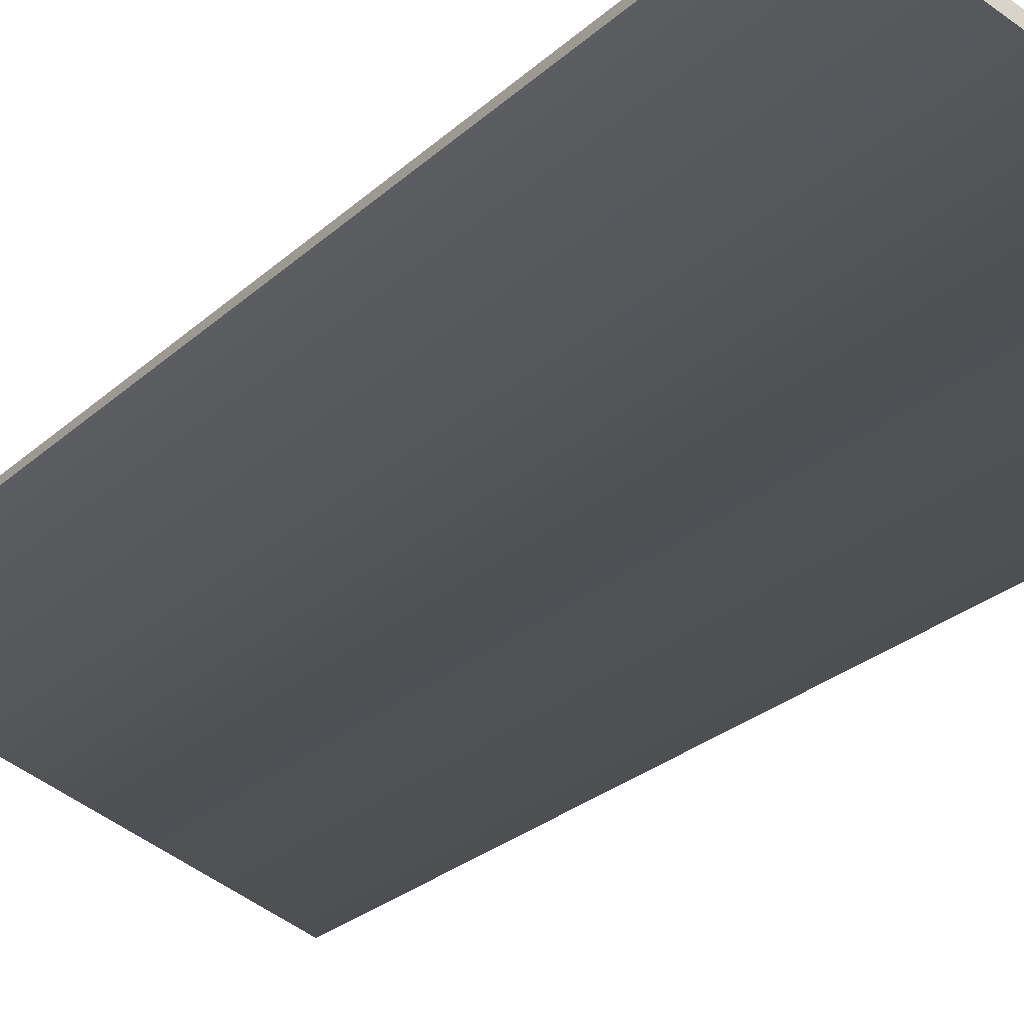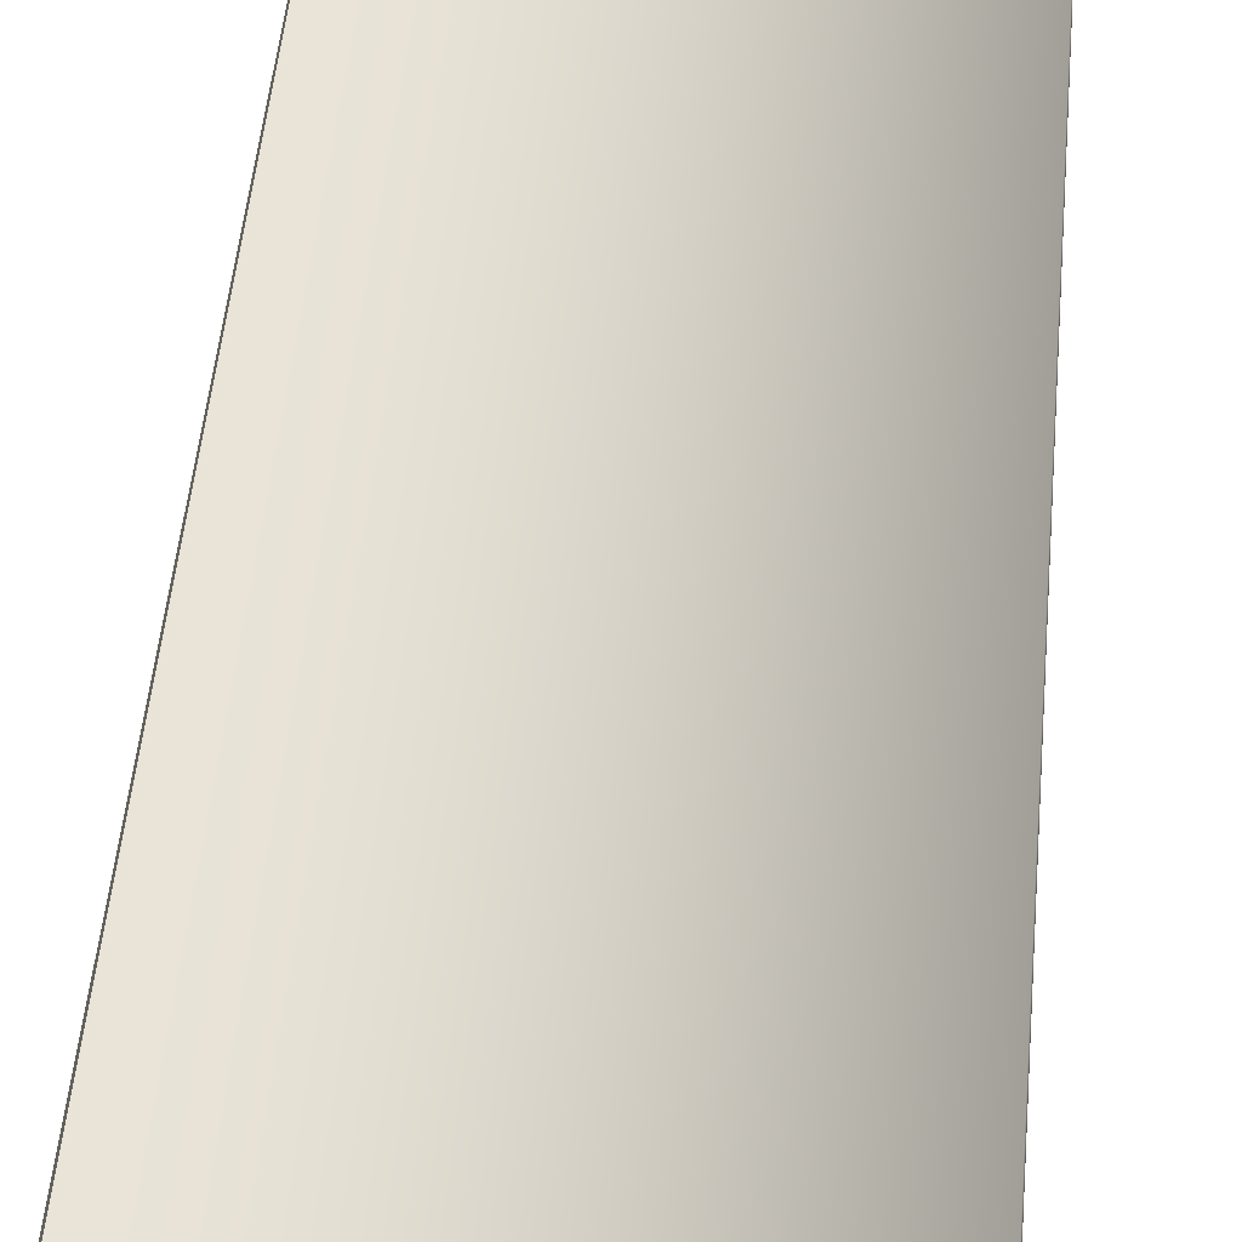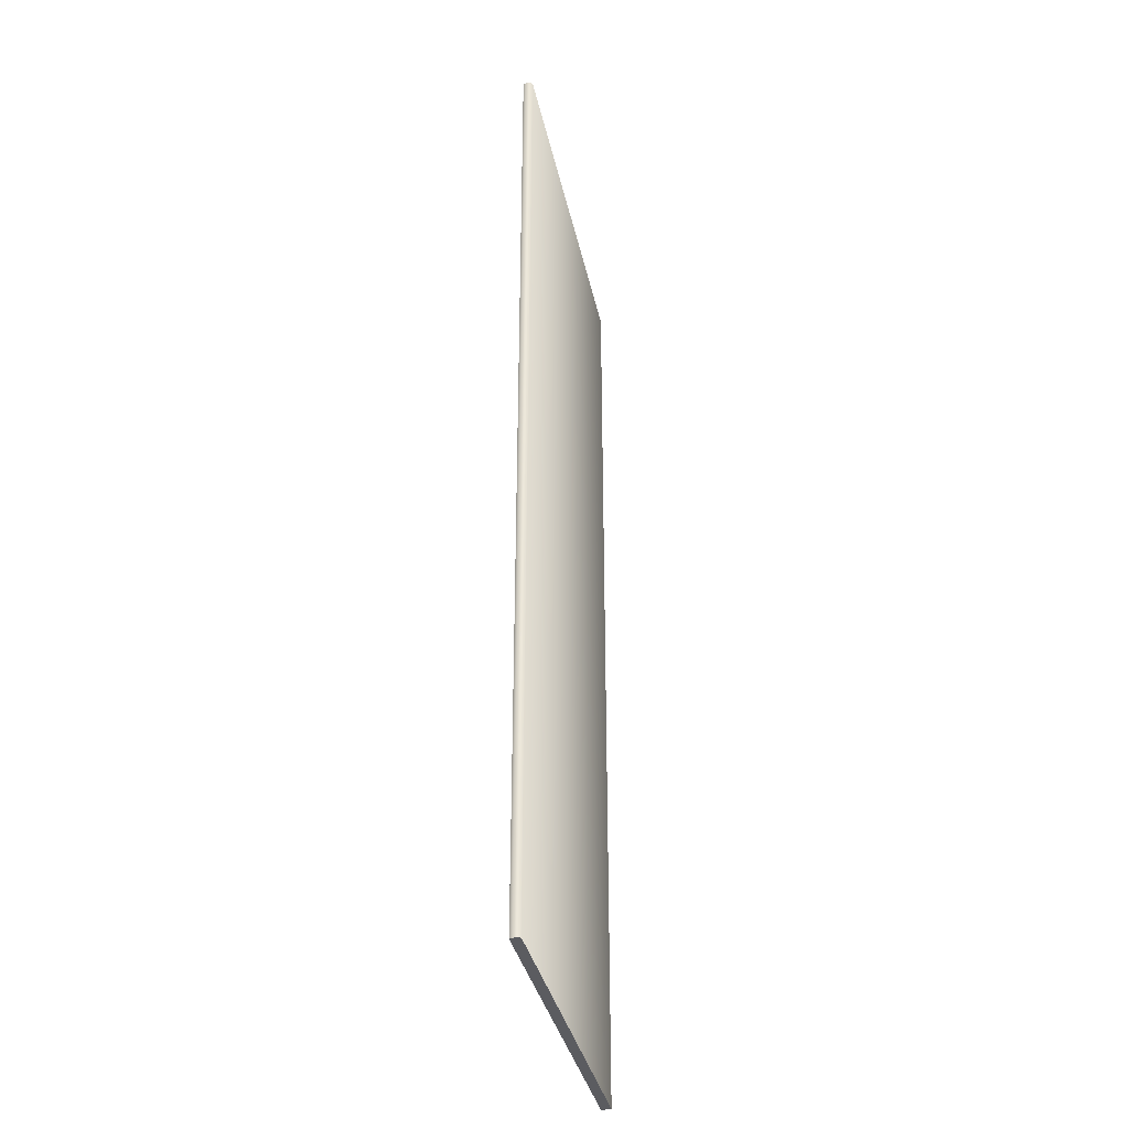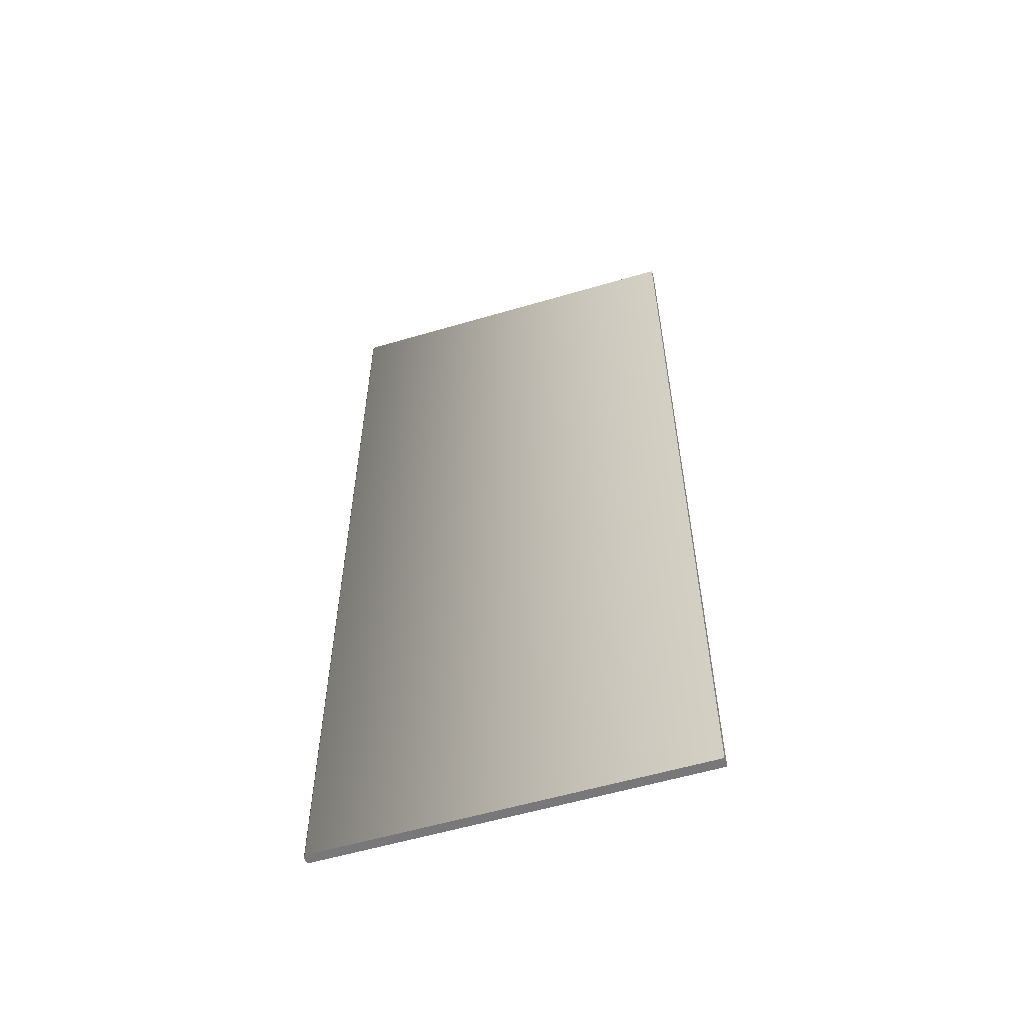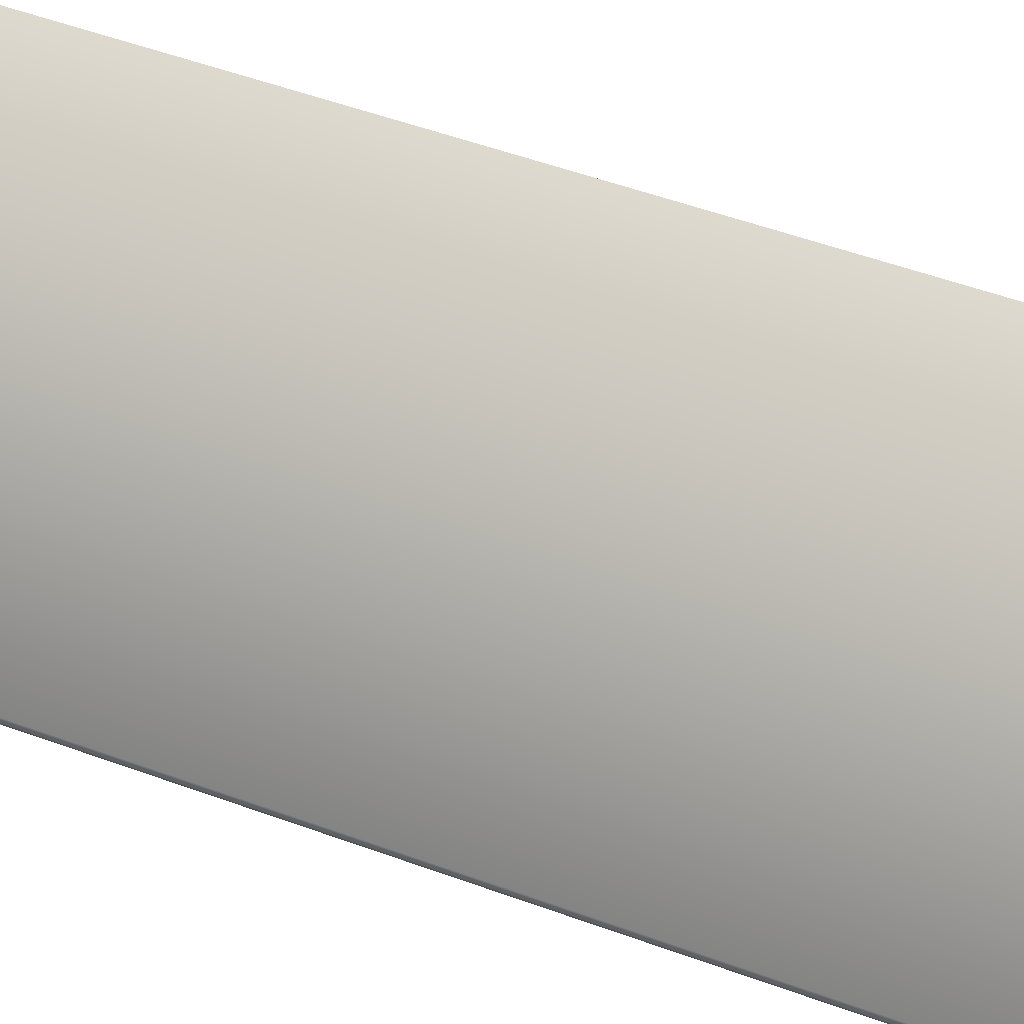
<metadata>
{"format":"obj","ext":"obj","renderer":"f3d","projection":"perspective","resolution":1024,"background":"white","views":[{"elev":-24.5,"azim":-33.9,"up":"+Z"},{"elev":49.3,"azim":5.1,"up":"+Z"},{"elev":-35.1,"azim":119.7,"up":"+Y"},{"elev":-57.6,"azim":-145.0,"up":"+Y"},{"elev":51.5,"azim":111.8,"up":"+Z"}]}
</metadata>
<code>
o Box_9_FlapOuter_2
v -0.2112 -0.1402 0.1494
v -0.2112 0.1311 0.1494
v -0.2104 -0.1402 0.152
v -0.2104 0.1311 0.152
v -0.1091 -0.1402 0.1183
v -0.1093 -0.1402 0.1191
v -0.1091 0.1311 0.1183
v -0.1093 0.1311 0.1191
v -0.1095 -0.1402 0.117
v -0.1102 -0.1402 0.1165
v -0.1095 0.1311 0.117
v -0.1102 0.1311 0.1165
f 1 2 4 3
f 5 6 8 7
f 6 5 9 10
f 7 8 12 11
f 10 9 11 12
f 5 7 11 9
f 10 12 2 1
f 3 4 8 6
f 8 4 2 12
f 3 6 10 1

</code>
